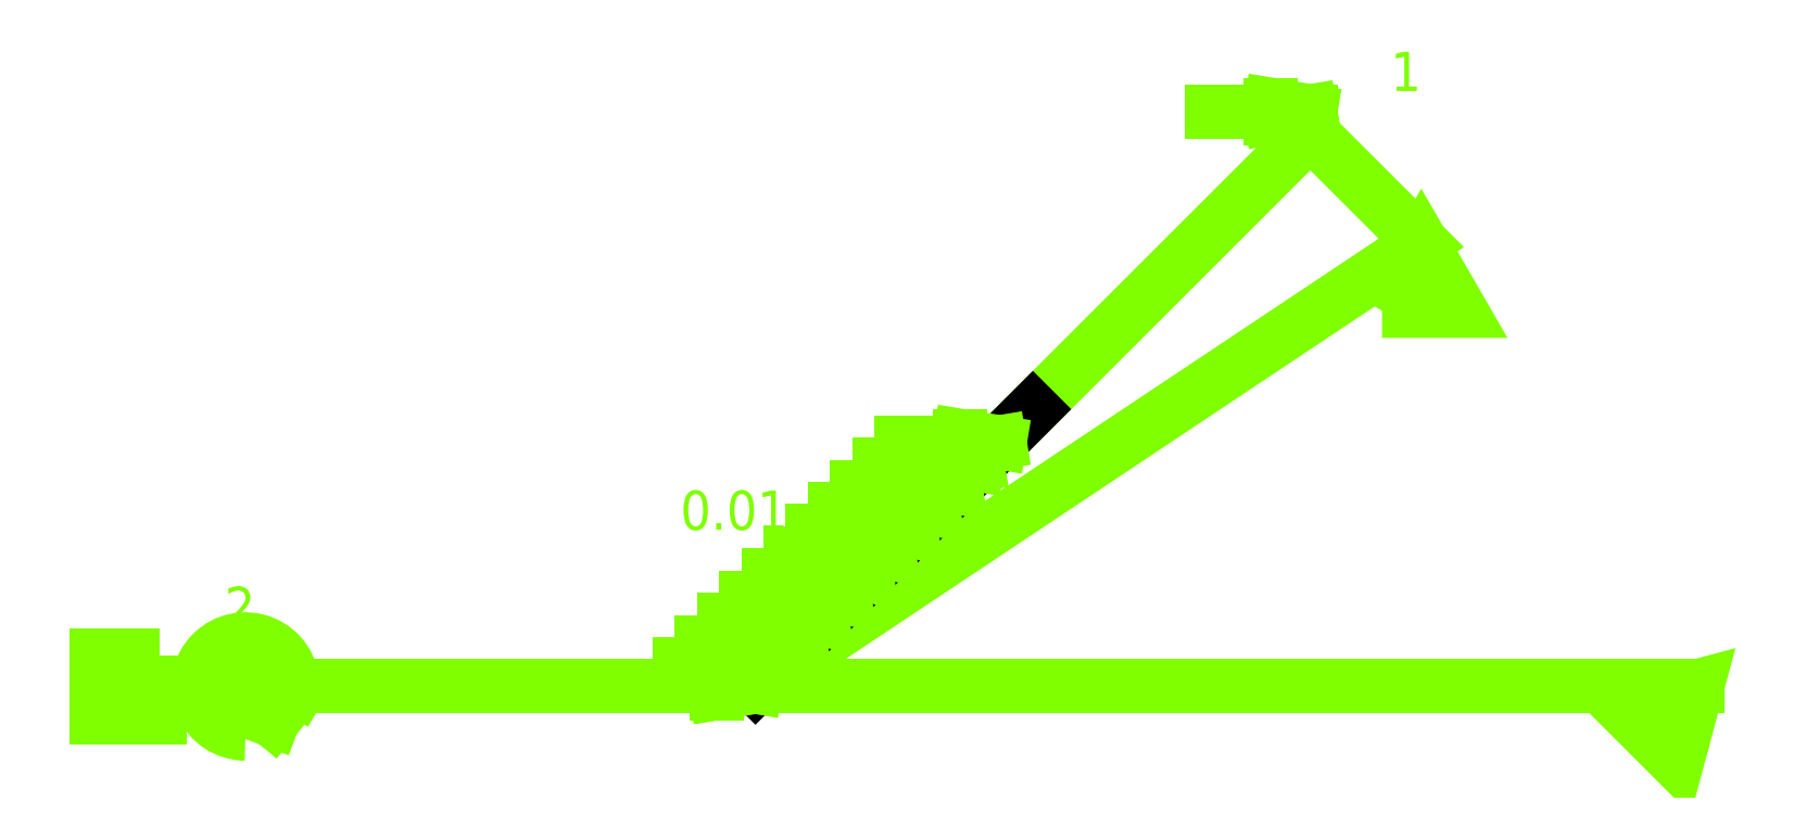
<metadata>
{"format":"dxf","ext":"dxf","renderer":"ezdxf+matplotlib","layout":"modelspace","background":"white","min_lineweight":24,"dpi":150}
</metadata>
<code>
0
SECTION
2
ENTITIES
0
LINE
8
Analysis_layer
10
0
20
0
30
0
11
400
21
0
31
0
0
LWPOLYLINE
8
Analysis_layer
90
        4
70
     1
43
0
10
400
20
0
10
576.8
20
176.8
10
753.6
20
353.6
10
824.3
20
282.8
0
LINE
8
Analysis_layer
10
753.6
20
353.6
30
0
11
753.6
21
366.7
31
0
0
INSERT
360
FD1
8
Analysis_layer
66
     1
2
*U9
10
400
20
0
30
0
41
10
42
10
43
10
0
ATTRIB
360
FD6
8
0
10
352.1
20
99.87
30
0
40
25
1
0.01
280
     0
2
q-force
70
     0
280
     0
0
SEQEND
8
Analysis_layer
0
INSERT
360
105B
8
Analysis_layer
66
     1
2
*U5
10
753.6
20
366.7
30
0
41
10
42
10
43
10
0
ATTRIB
360
1060
8
0
10
804.6
20
379.6
30
0
40
25
1
1
280
     0
2
force
70
     0
280
     0
0
SEQEND
8
Analysis_layer
0
INSERT
360
125C
8
Analysis_layer
2
support_fixed
10
0
20
0
30
0
41
10
42
10
43
10
0
INSERT
360
1283
8
Analysis_layer
2
support_hinged
10
824.3
20
282.8
30
0
41
10
42
10
43
10
0
INSERT
360
12A0
8
Analysis_layer
2
support_roll
10
1000
20
0
30
0
41
10
42
10
43
10
50
315
0
LINE
8
Analysis_layer
10
400
20
0
30
0
11
1000
21
0
31
0
0
INSERT
360
19CD
8
Analysis_layer
66
     1
2
*U12
10
75
20
0
30
0
41
10
42
10
43
10
0
ATTRIB
360
19D2
8
0
10
61.71
20
38.55
30
0
40
25
1
2
280
     0
2
moment
70
     0
280
     0
0
SEQEND
8
Analysis_layer
0
ENDSEC
0
EOF

</code>
